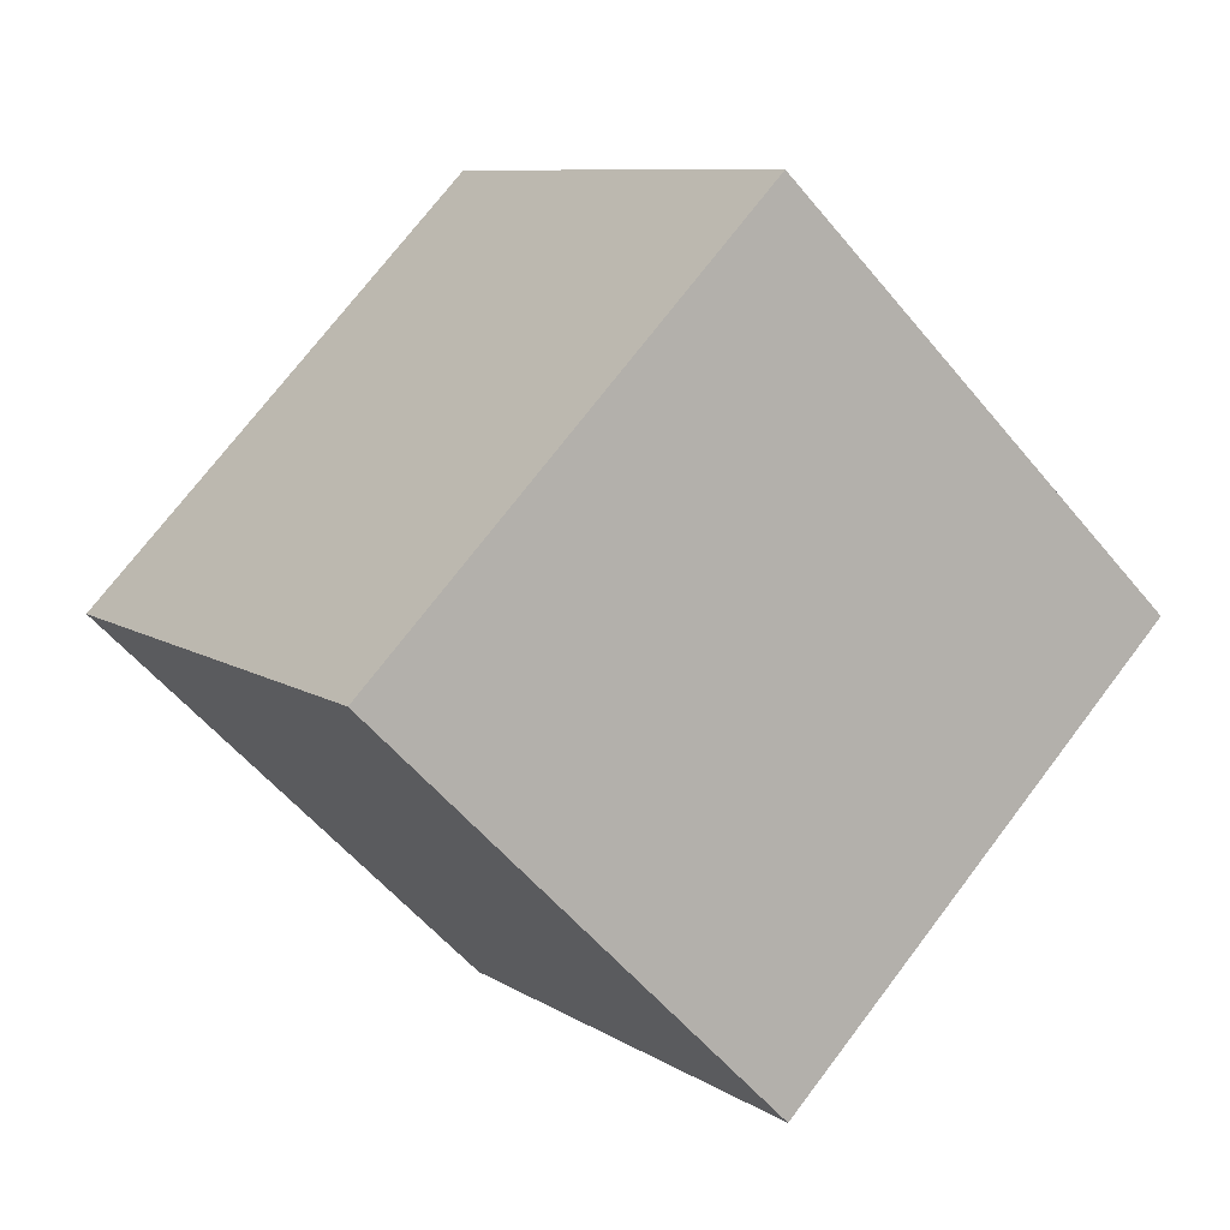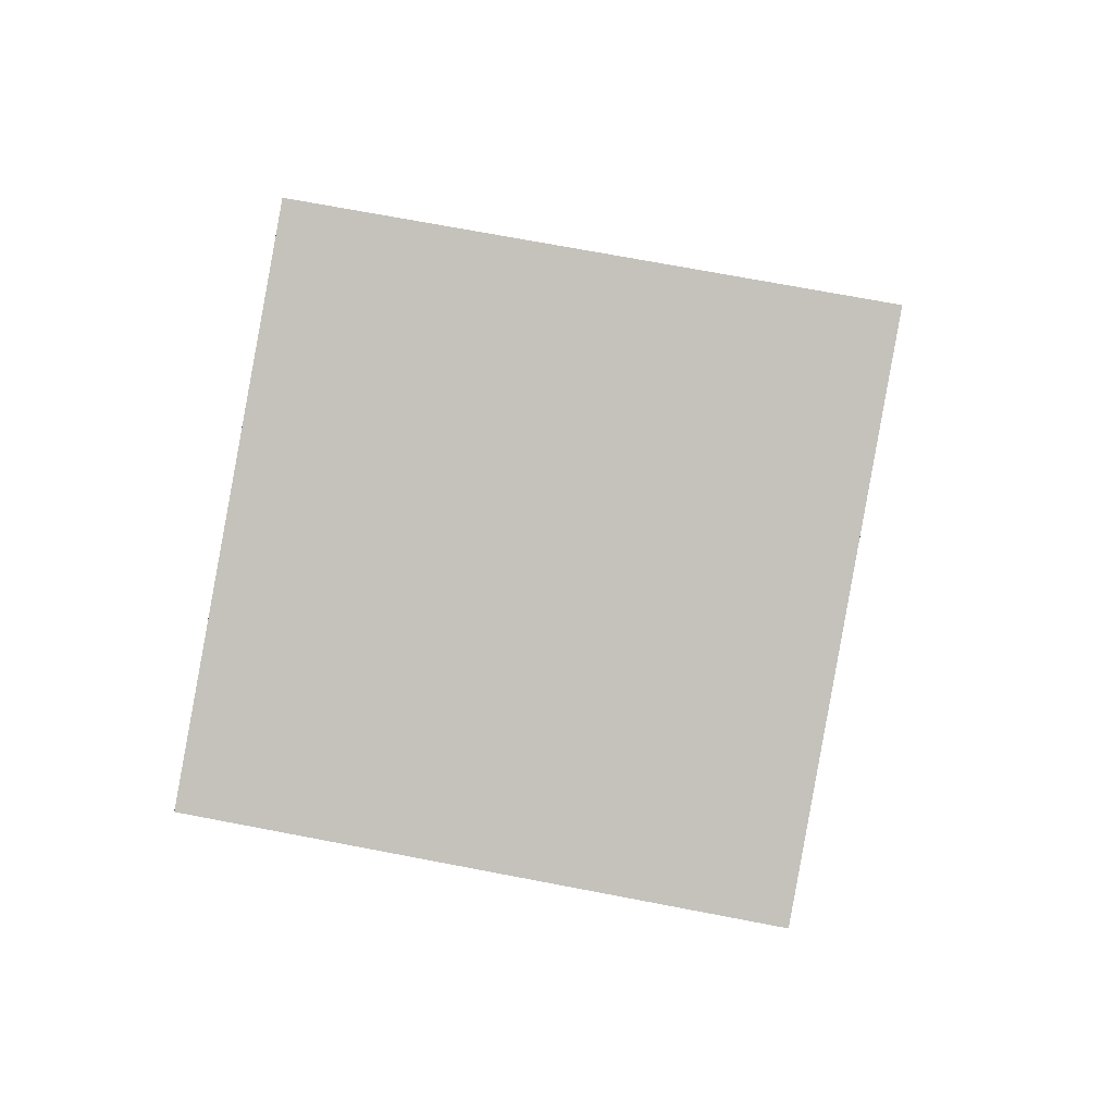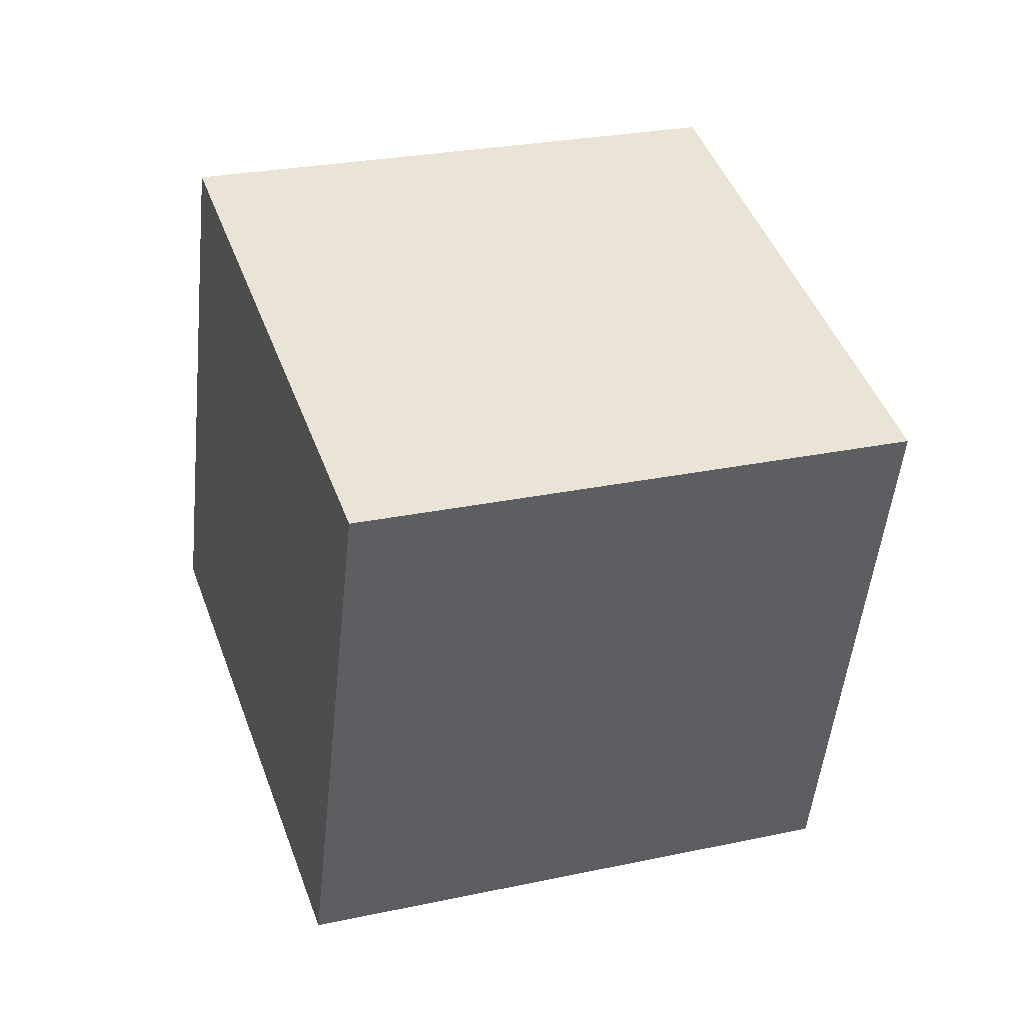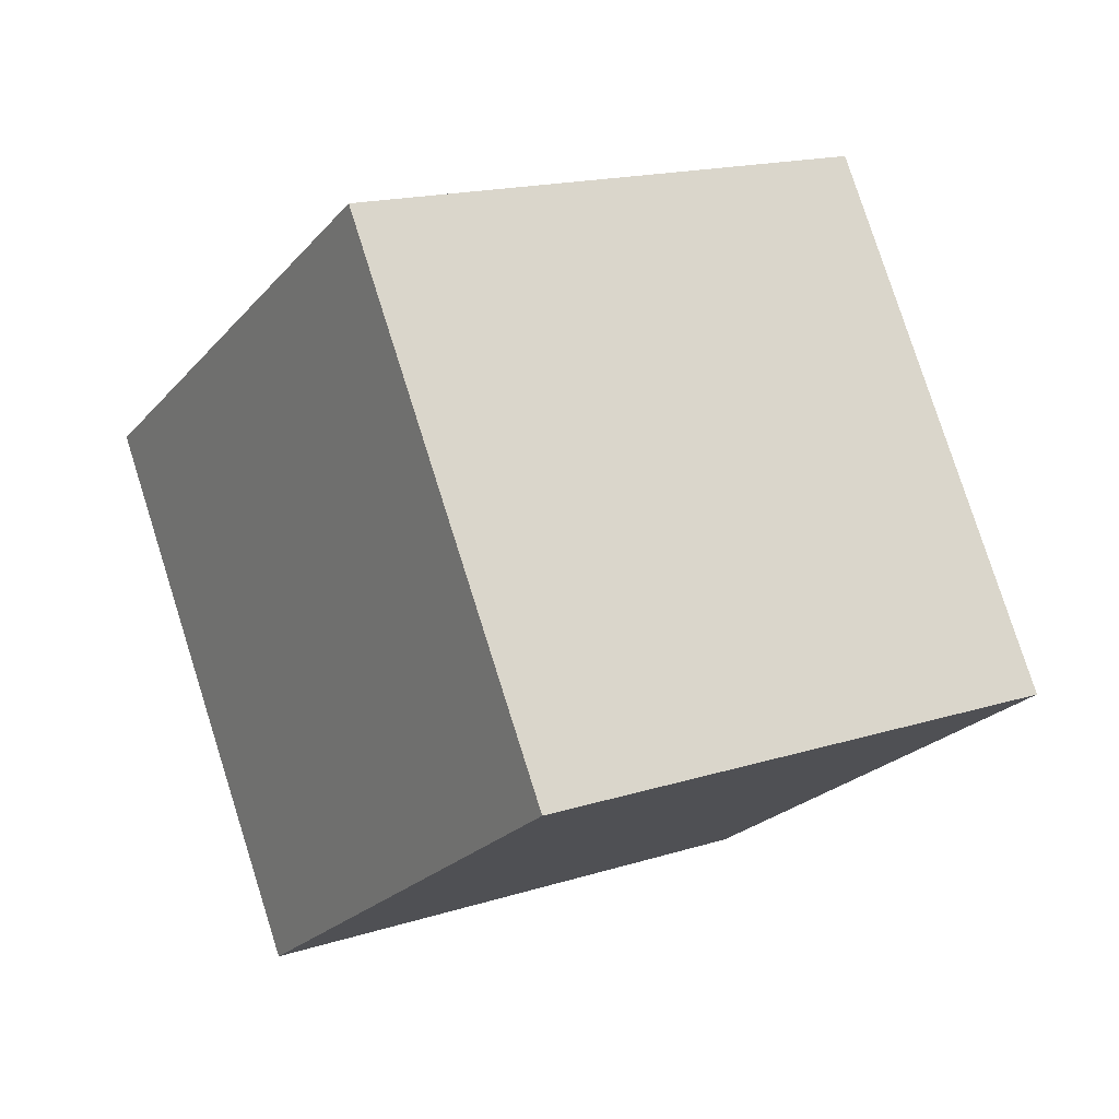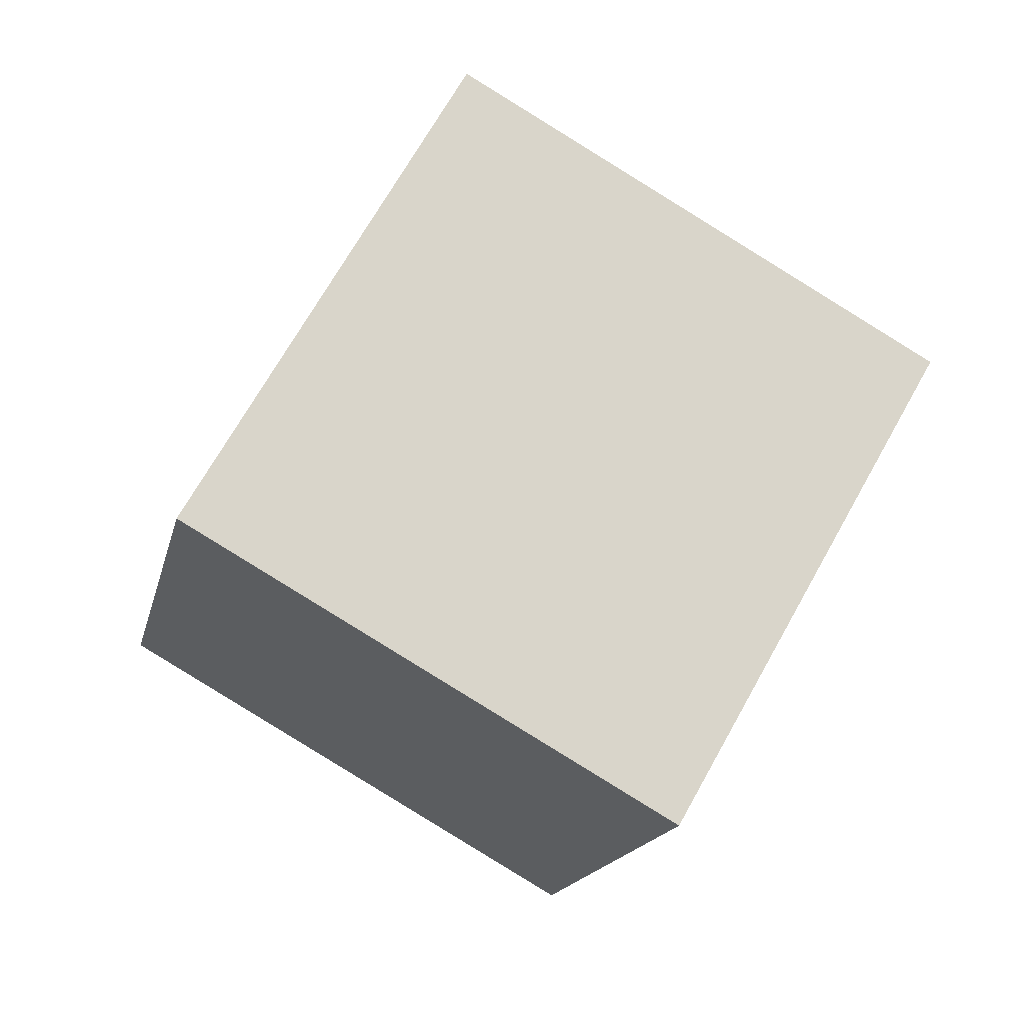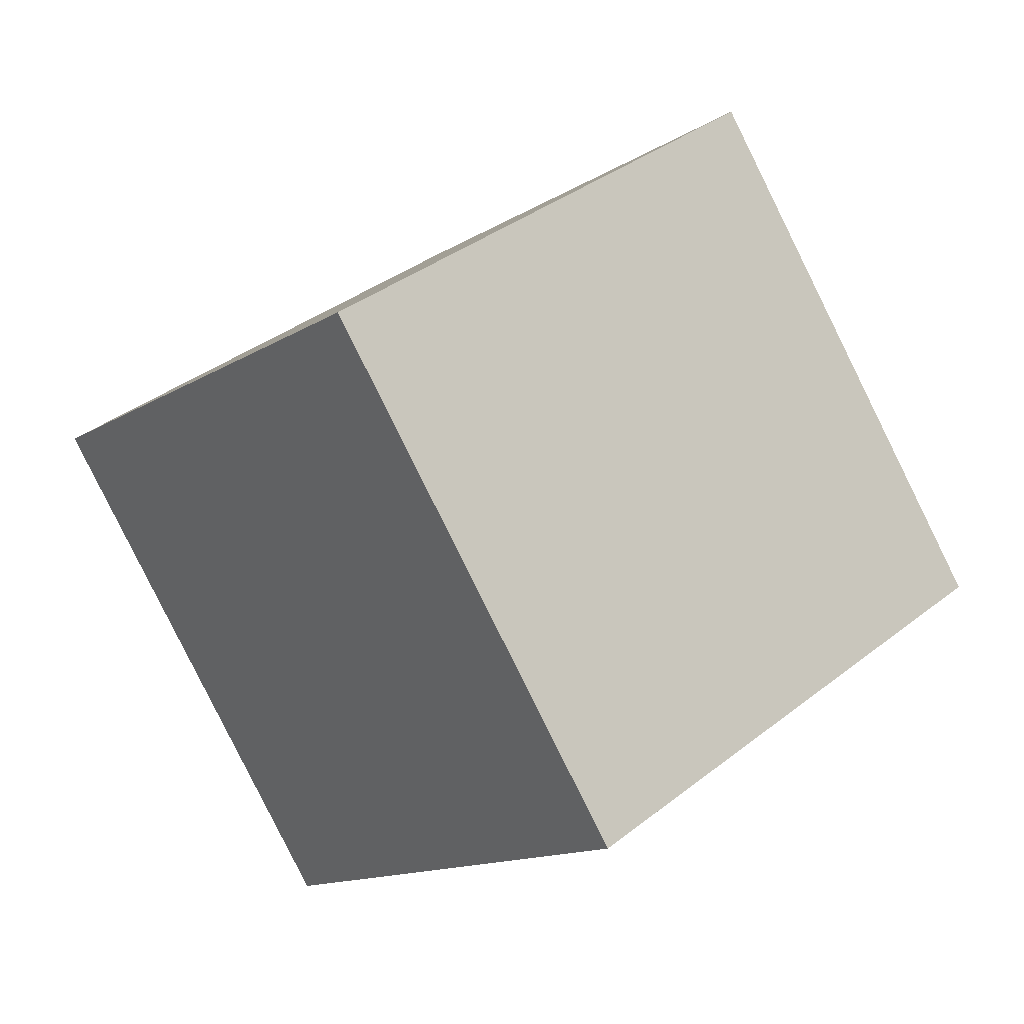
<metadata>
{"format":"obj","ext":"obj","renderer":"f3d","projection":"perspective","resolution":1024,"background":"white","views":[{"elev":-41.1,"azim":-133.7,"up":"+Z"},{"elev":-40.4,"azim":-86.4,"up":"+Z"},{"elev":-7.6,"azim":80.5,"up":"+Z"},{"elev":34.5,"azim":-115.5,"up":"+Z"},{"elev":69.4,"azim":-102.1,"up":"+Y"},{"elev":50.1,"azim":-128.0,"up":"+Z"}]}
</metadata>
<code>
v 3.953 -2.361 -12.24
v -2.501 -4.536 -4.916
v 2.707 7.396 -10.44
v -3.746 5.221 -3.116
v 11.49 -2.611 -5.672
v 5.036 -4.786 1.651
v 10.24 7.146 -3.871
v 3.791 4.971 3.452
f 2 4 1
f 5 2 1
f 1 4 3
f 3 5 1
f 2 8 4
f 6 2 5
f 6 8 2
f 4 8 3
f 7 5 3
f 3 8 7
f 7 6 5
f 8 6 7

</code>
